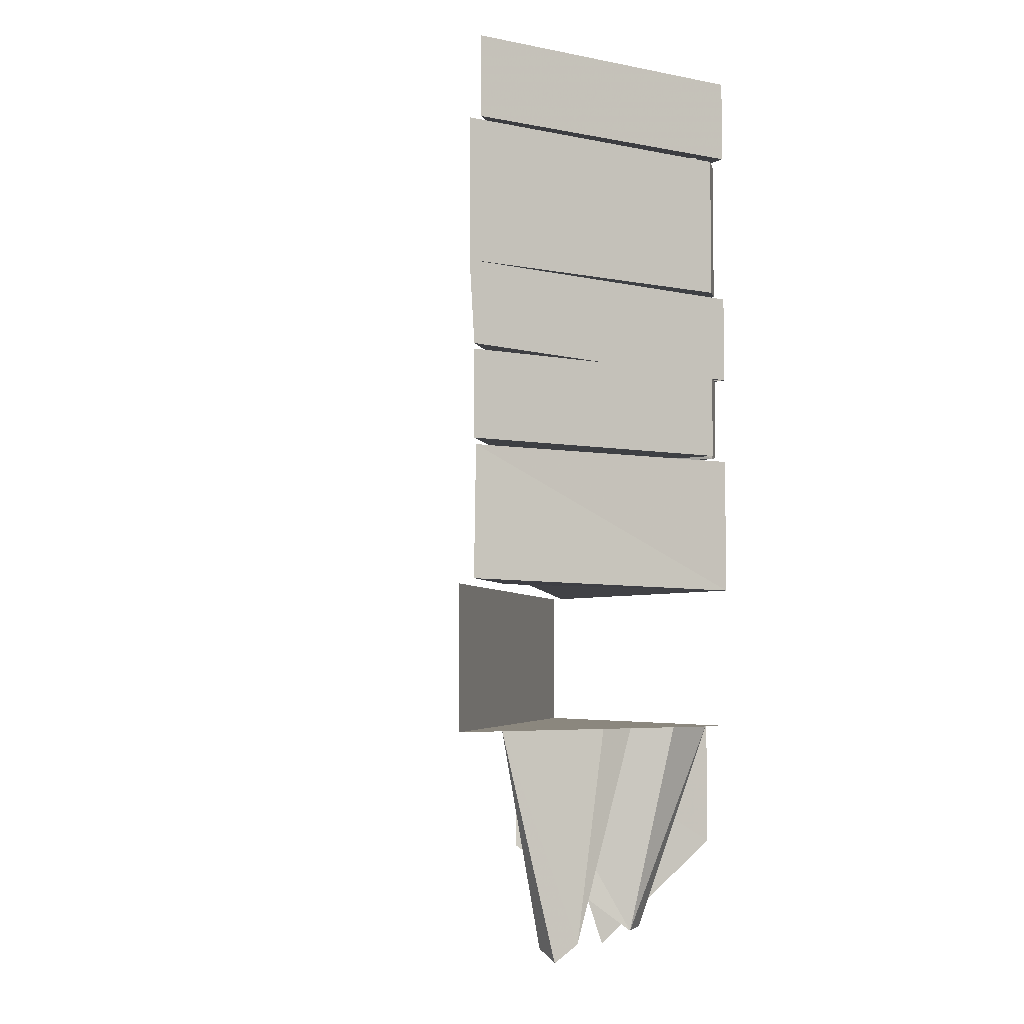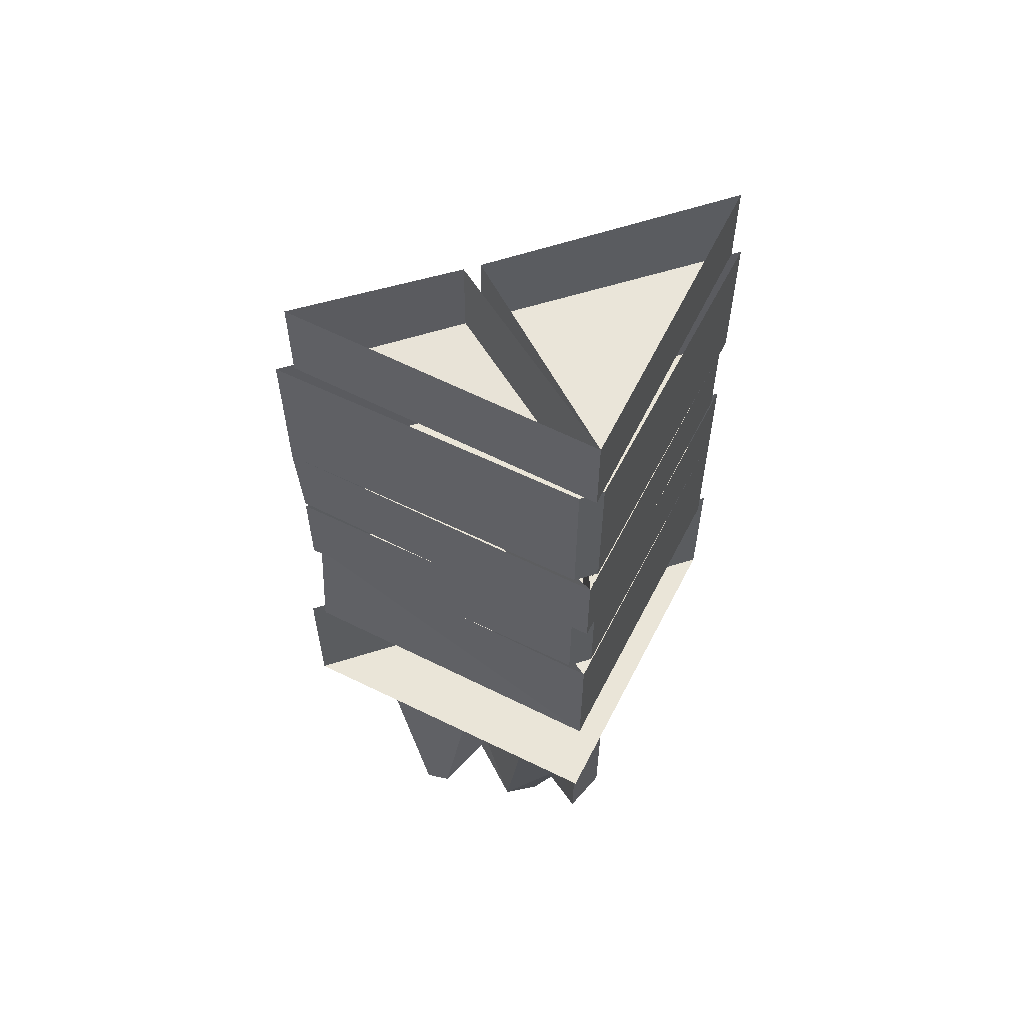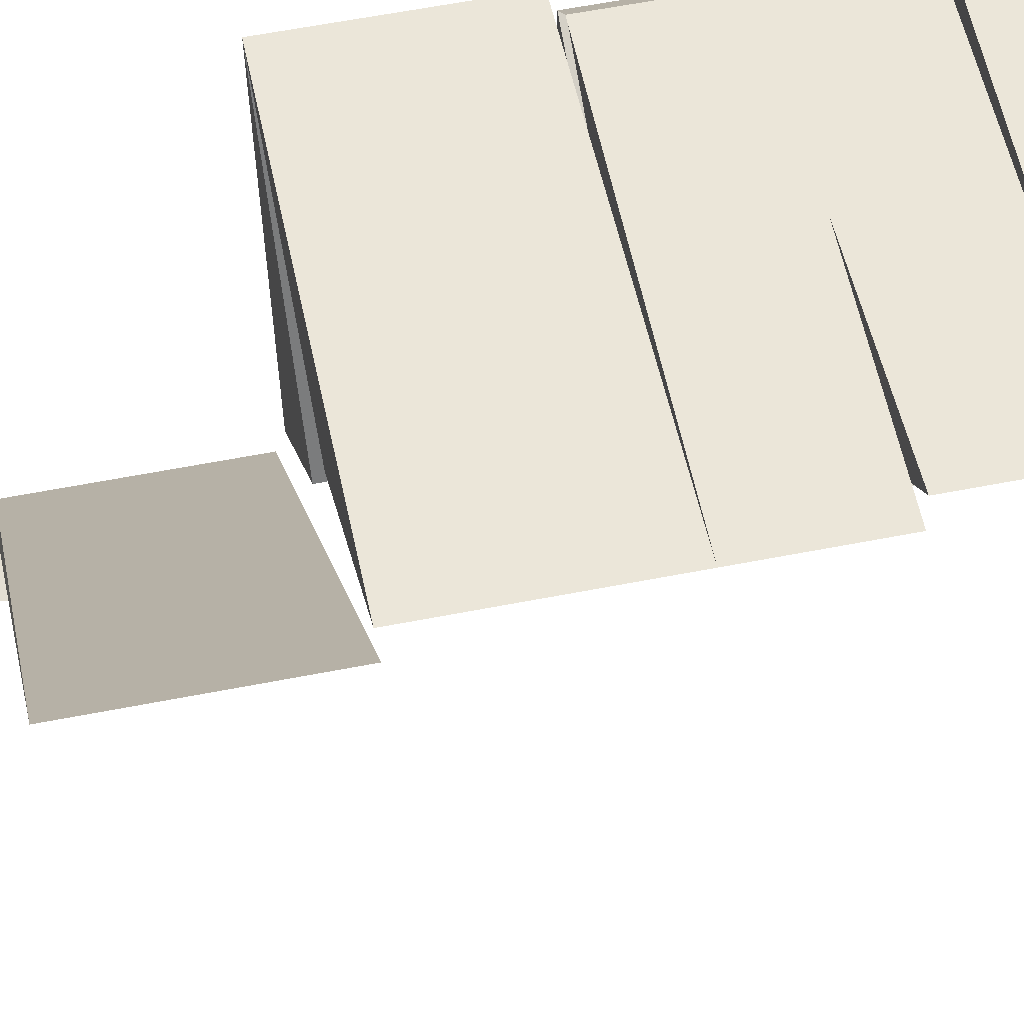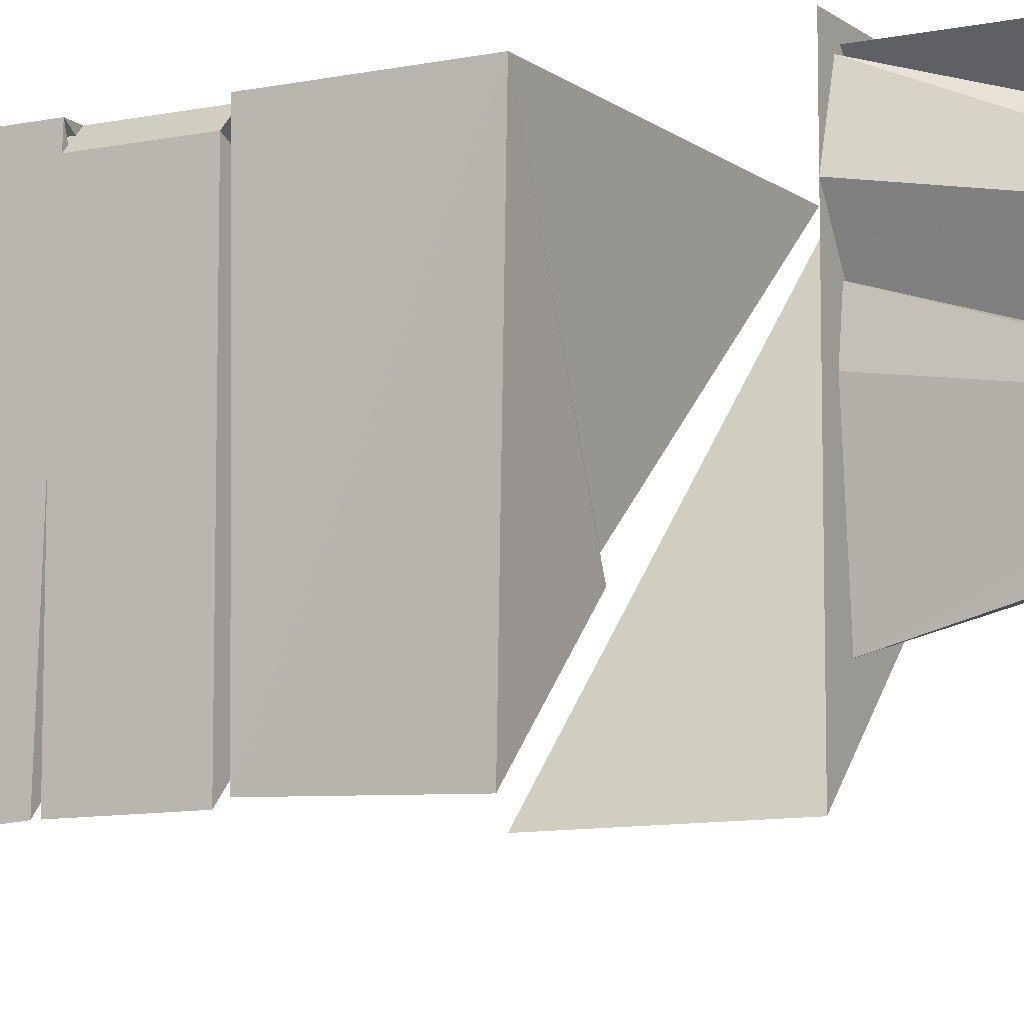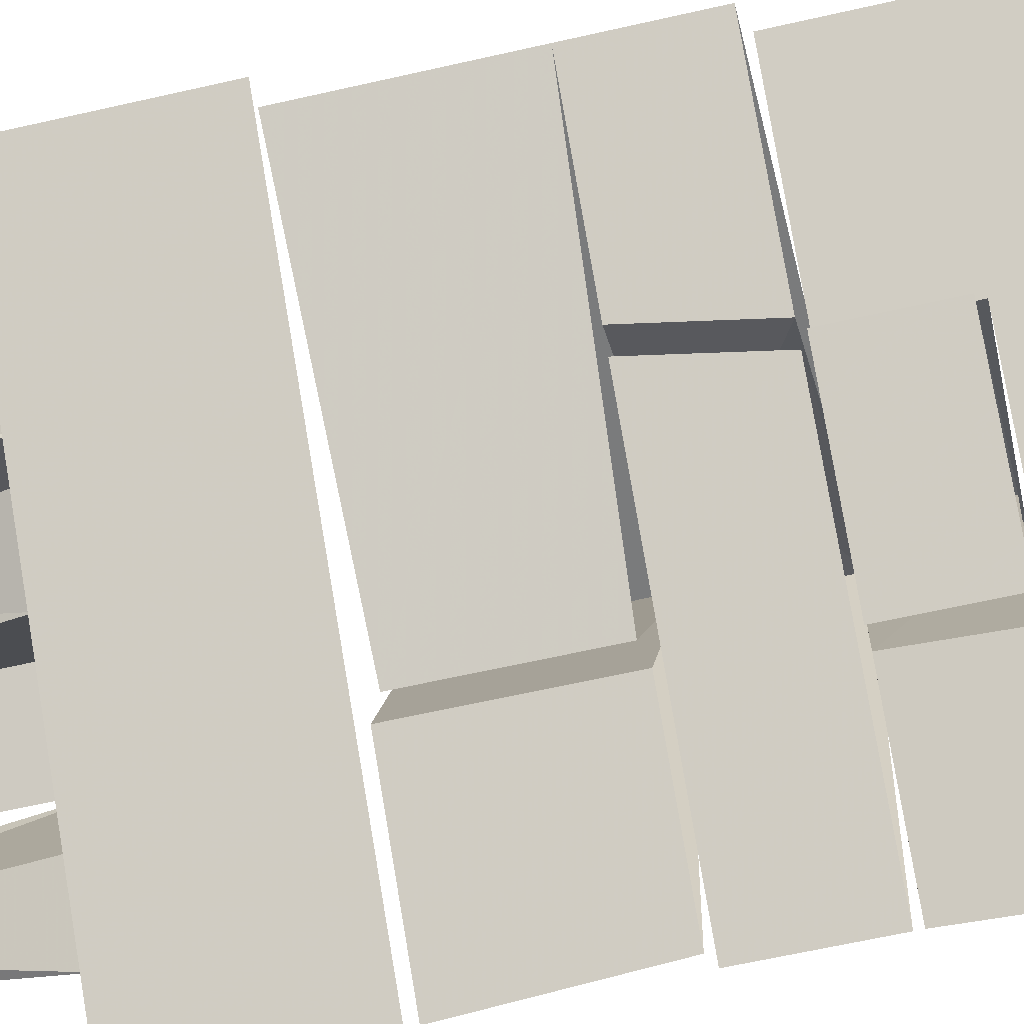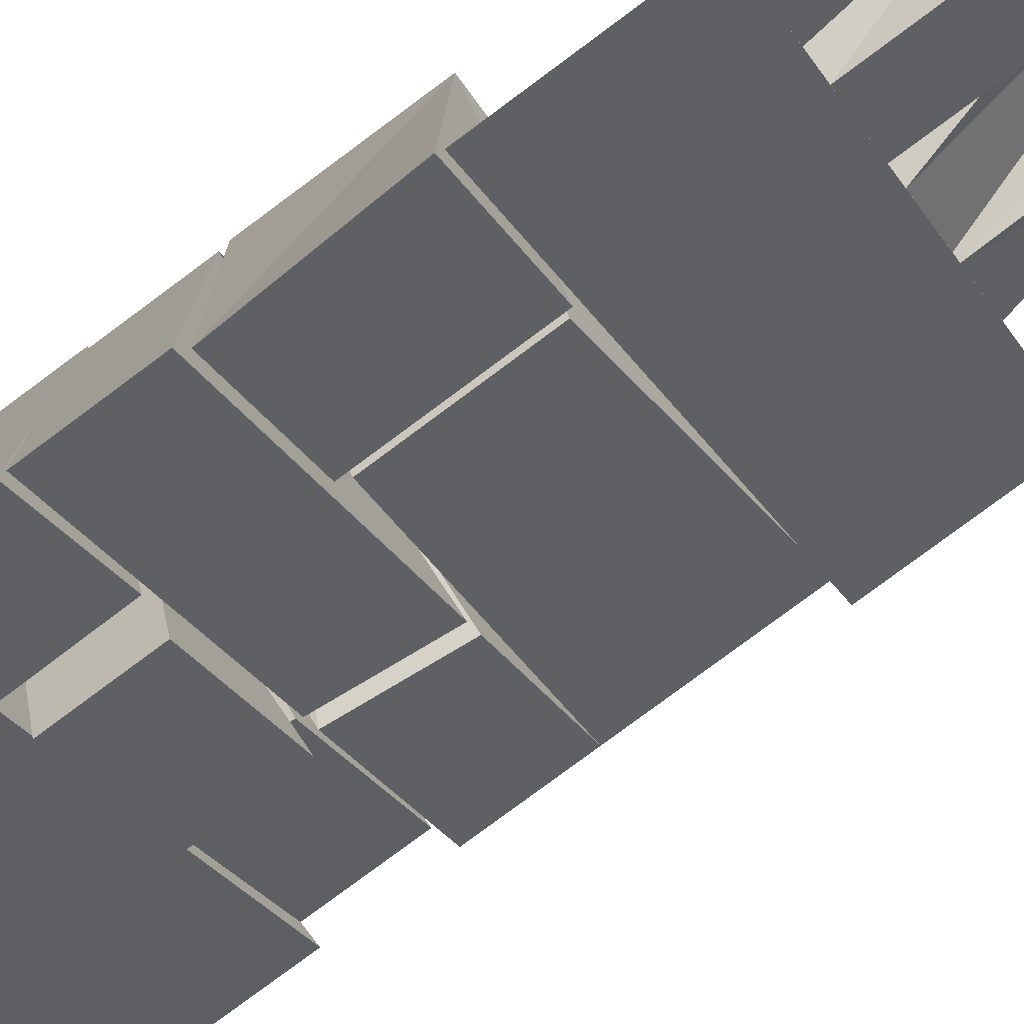
<metadata>
{"format":"obj","ext":"obj","renderer":"f3d","projection":"perspective","resolution":1024,"background":"white","views":[{"elev":-4.7,"azim":-122.4,"up":"+Y"},{"elev":58.7,"azim":-63.1,"up":"+Y"},{"elev":57.0,"azim":78.3,"up":"+Z"},{"elev":-9.7,"azim":-61.4,"up":"+Z"},{"elev":-58.3,"azim":103.6,"up":"+Z"},{"elev":-78.8,"azim":-53.4,"up":"+Z"}]}
</metadata>
<code>
v -0.3438 -0.4453 0.1719
v -0.3984 -0.4453 0.375
v -0.3984 -0.3359 0.375
v -0.3438 -0.3359 0.1719
v -0.2031 -0.4453 0.3125
v -0.2031 -0.3359 0.3125
v -0.3359 -0.1094 0.2344
v -0.4922 -0.1172 0.07031
v -0.4922 0 0.07031
v -0.3359 0 0.2344
v -0.5 -0.1172 0.5
v -0.5 0 0.5
v -0.3203 -0.1094 0.25
v -0.07031 -0.1172 0.4922
v -0.07031 0 0.4922
v -0.5 -0.3281 0.04688
v -0.5 -0.3281 0.4766
v -0.5 -0.125 0.4766
v -0.5 -0.125 0.04688
v -0.05469 -0.125 0.5
v -0.05469 -0.3281 0.5
v -0.4766 -0.3281 0.5
v -0.4766 -0.125 0.5
v -0.5 -0.5781 0.05469
v -0.5 -0.5781 0.4766
v -0.5 -0.4531 0.4766
v -0.5 -0.4531 0.05469
v -0.2266 -0.4531 0.3281
v -0.2109 -0.5781 0.3438
v -0.4766 -1.312 0.2031
v -0.4375 -1.297 0.2031
v -0.4453 -1.289 0.25
v -0.4766 -1.289 0.2422
v -0.4609 -0.9844 0.125
v -0.4062 -0.9844 0.1875
v -0.4688 -0.9844 0.3438
v -0.4766 -0.9844 0.2891
v -0.4766 -0.5781 0.5
v -0.05469 -0.5781 0.5
v -0.05469 -0.4531 0.5
v -0.4766 -0.4531 0.5
v -0.2188 -1.234 0.4609
v -0.2031 -1.156 0.4062
v -0.1797 -1.156 0.4453
v -0.2969 -0.9844 0.4766
v -0.25 -1.227 0.4375
v -0.2031 -0.9844 0.3906
v -0.1406 -0.9844 0.4609
v -0.3438 -0.9844 0.4688
v -0.03125 -0.9844 0.5
v -0.5 -0.9844 0.5
v -0.5 -0.9844 0.03125
v -0.03125 -0.7812 0.5
v -0.5 -0.7812 0.03125
v -0.3594 -1.312 0.3672
v -0.3125 -1.297 0.4219
v -0.4062 -1.156 0.5
v -0.4688 -1.156 0.4844
v -0.2812 -0.9844 0.2891
v -0.2188 -0.9844 0.3516
v -0.4062 -0.9844 0.5
v -0.4688 -0.9844 0.4844
v -0.4219 -1.281 0.3906
v -0.375 -1.156 0.2031
v -0.3047 -1.156 0.2656
v -0.4766 -0.9844 0.4766
v -0.4531 -1.281 0.3516
v -0.375 -0.9844 0.2031
v -0.3047 -0.9844 0.2656
v -0.5 -0.9844 0.3984
v -0.3203 0 0.25
v -0.1953 -0.5781 0.3594
v -0.2109 -0.4531 0.3438
v -0.4688 -0.5781 0.5
v -0.4688 -0.4531 0.5
v -0.5 -0.4453 0.05469
v -0.375 -0.3281 0.1797
v -0.375 -0.4453 0.1875
v -0.5 -0.4609 0.5
v -0.5 -0.3359 0.5
v -0.07812 -0.3281 0.5
v -0.07812 -0.4453 0.5
v -0.2266 -0.4453 0.3438
v -0.2266 -0.3281 0.3438
v -0.5 -0.7734 0.05469
v -0.4922 -0.5859 0.0625
v -0.3594 -0.5859 0.1953
v -0.3594 -0.7734 0.1953
v -0.5 -0.7812 0.5
v -0.5 -0.5859 0.5
v -0.05469 -0.7812 0.5
v -0.3516 -0.7656 0.2188
v -0.3516 -0.5938 0.2188
f 1 2 3
f 1 3 4
f 1 5 2
f 2 5 6
f 2 6 3
f 7 10 11
f 7 11 8
f 8 11 12
f 8 12 9
f 11 10 12
f 11 12 13
f 11 13 14
f 11 14 15
f 11 15 12
f 16 17 18
f 16 18 19
f 16 21 17
f 17 21 22
f 23 22 20
f 20 22 21
f 24 25 26
f 24 26 27
f 24 29 25
f 25 29 26
f 26 29 28
f 38 39 40
f 38 40 41
f 42 45 46
f 49 46 45
f 13 12 71
f 73 72 74
f 73 74 75
f 39 74 72
f 76 78 79
f 76 79 16
f 16 79 80
f 80 79 78
f 80 78 77
f 84 83 79
f 84 79 80
f 80 79 82
f 80 82 81
f 79 83 82
f 85 88 89
f 85 89 86
f 86 89 90
f 90 89 88
f 90 88 87
f 93 92 89
f 93 89 90
f 90 89 91
f 90 91 39
f 89 92 91
f 1 4 5
f 5 4 6
f 76 16 77
f 76 77 78
f 85 86 87
f 85 87 88
f 39 91 92
f 39 92 93
f 7 8 9
f 7 9 10
f 14 13 71
f 14 71 15
f 16 19 20
f 16 20 21
f 17 22 18
f 18 22 23
f 42 43 44
f 42 46 43
f 43 47 44
f 44 47 48
f 63 64 65
f 63 66 67
f 63 67 64
f 64 68 65
f 65 68 69
f 66 70 67
f 24 27 28
f 24 28 29
f 30 31 32
f 30 32 33
f 30 34 31
f 31 34 35
f 32 36 33
f 33 36 37
f 38 41 26
f 38 26 25
f 50 52 53
f 53 52 54
f 55 56 57
f 55 57 58
f 55 59 56
f 56 59 60
f 57 61 58
f 58 61 62
f 40 39 72
f 40 72 73
f 81 82 83
f 81 83 84
f 30 33 34
f 31 35 36
f 31 36 32
f 33 37 34
f 42 44 45
f 43 46 47
f 44 48 45
f 46 49 47
f 55 58 59
f 56 60 61
f 56 61 57
f 58 62 59
f 63 65 66
f 64 67 68
f 65 69 66
f 67 70 68
f 50 51 52

</code>
